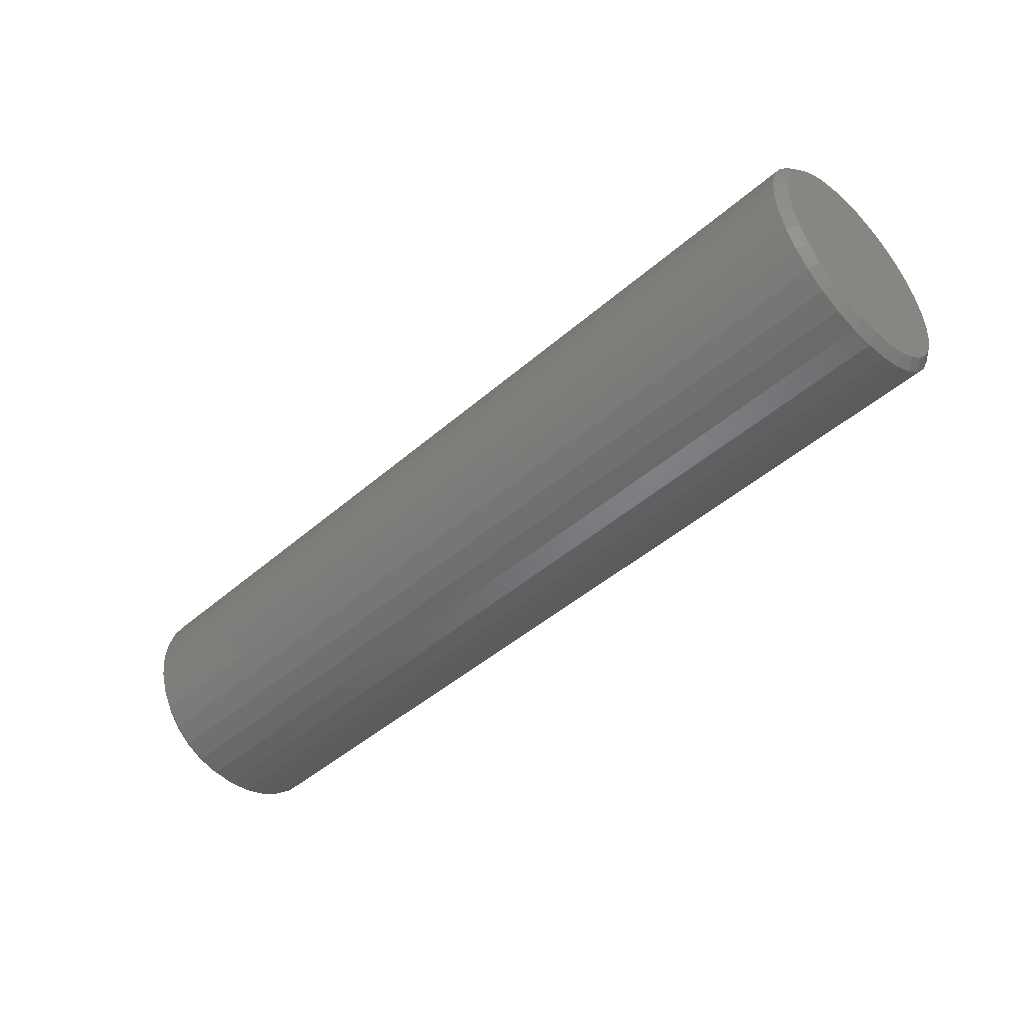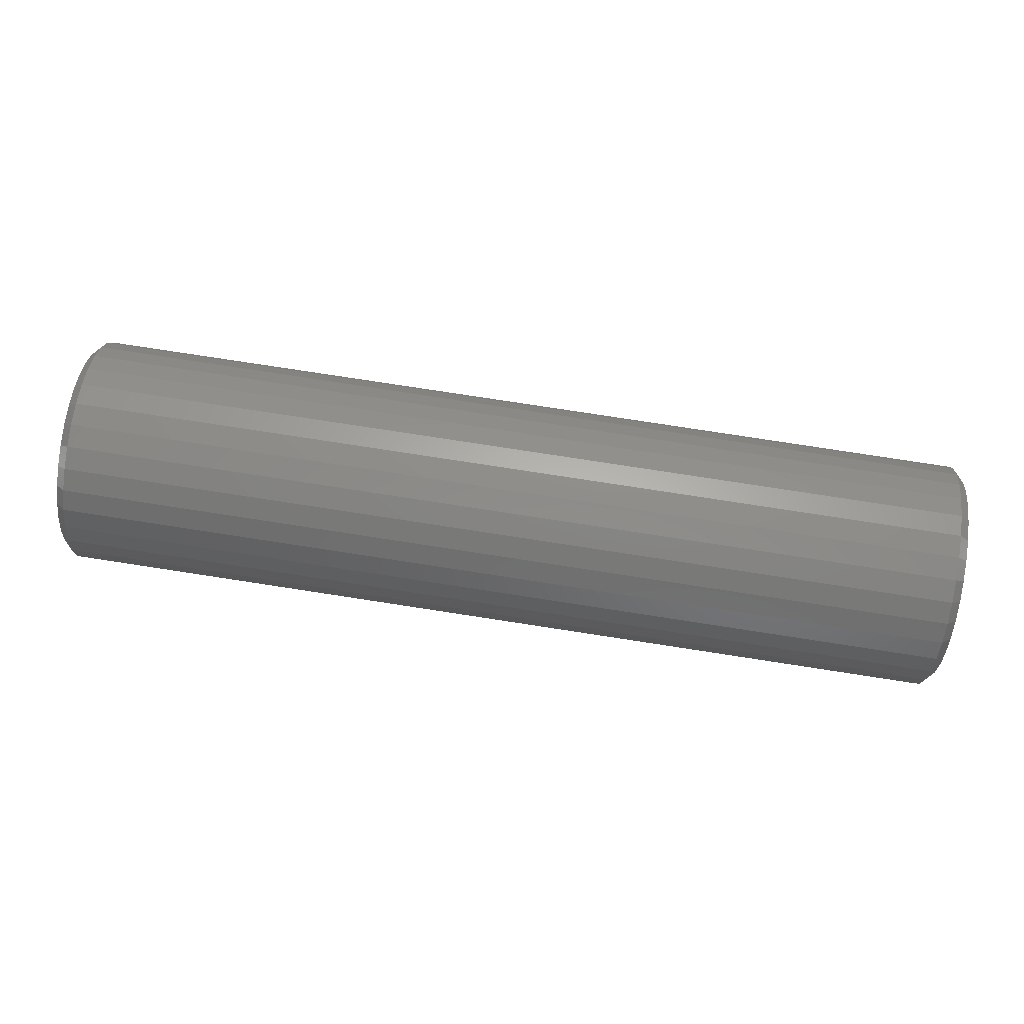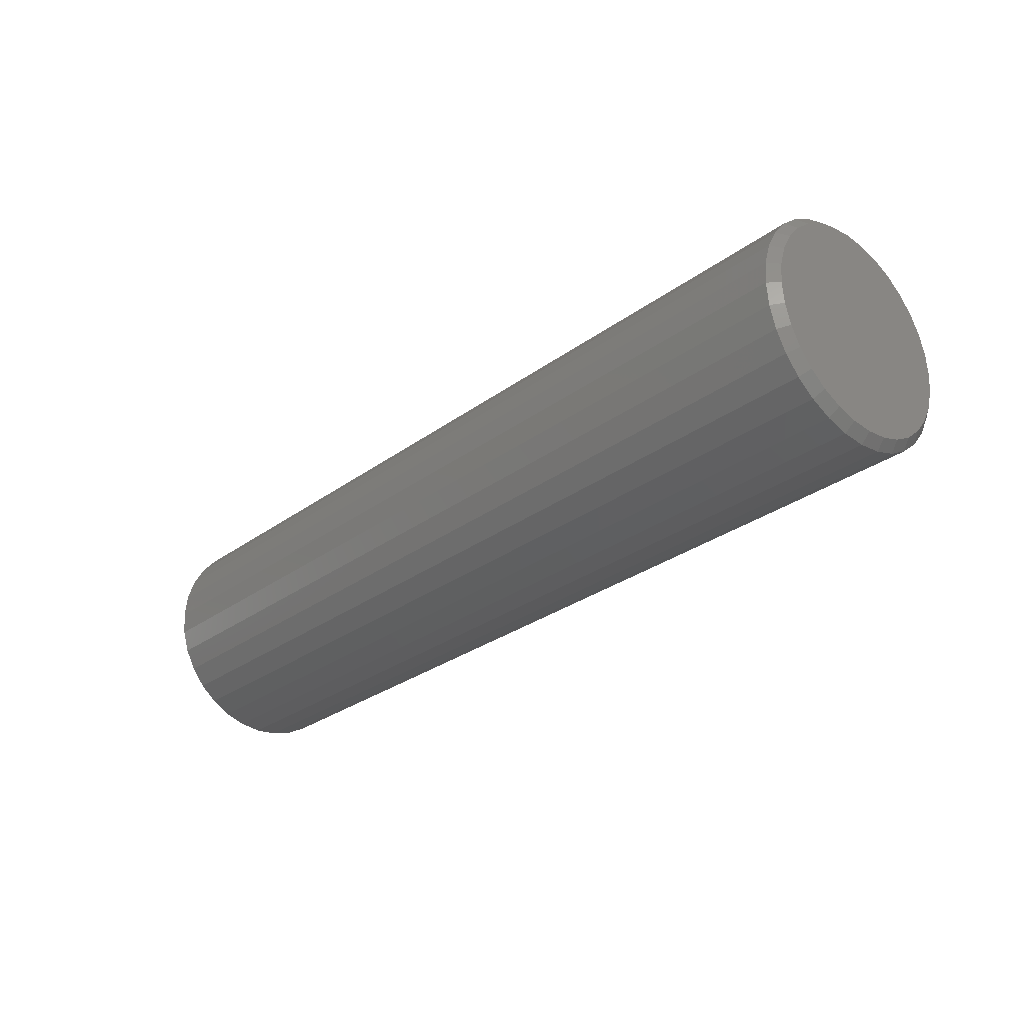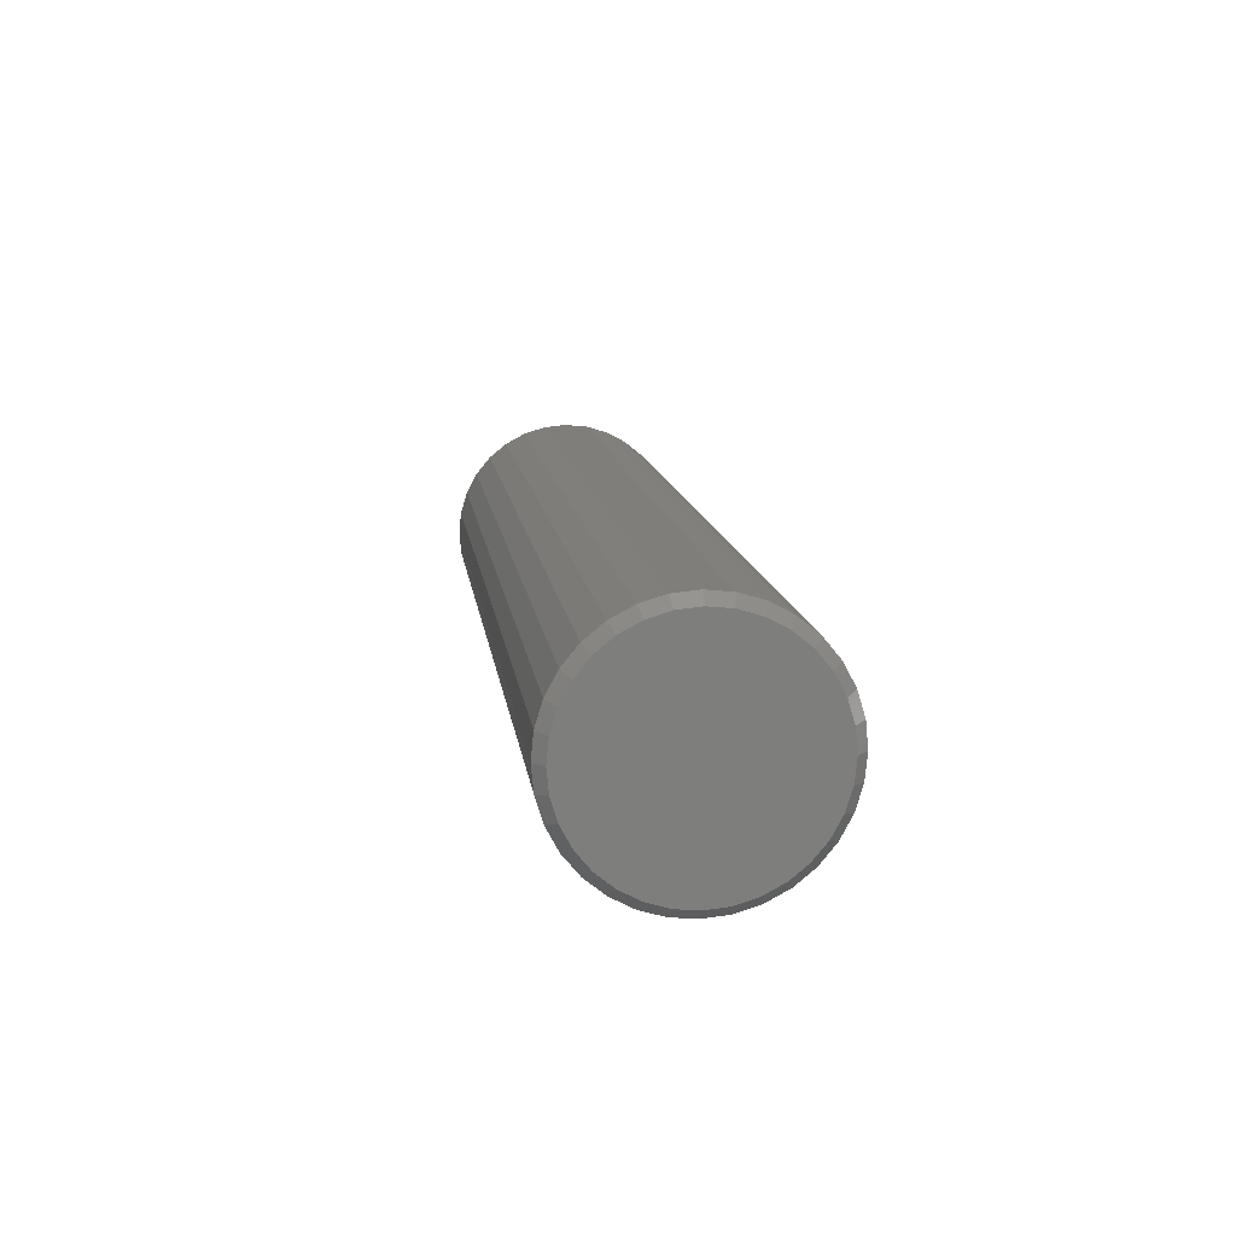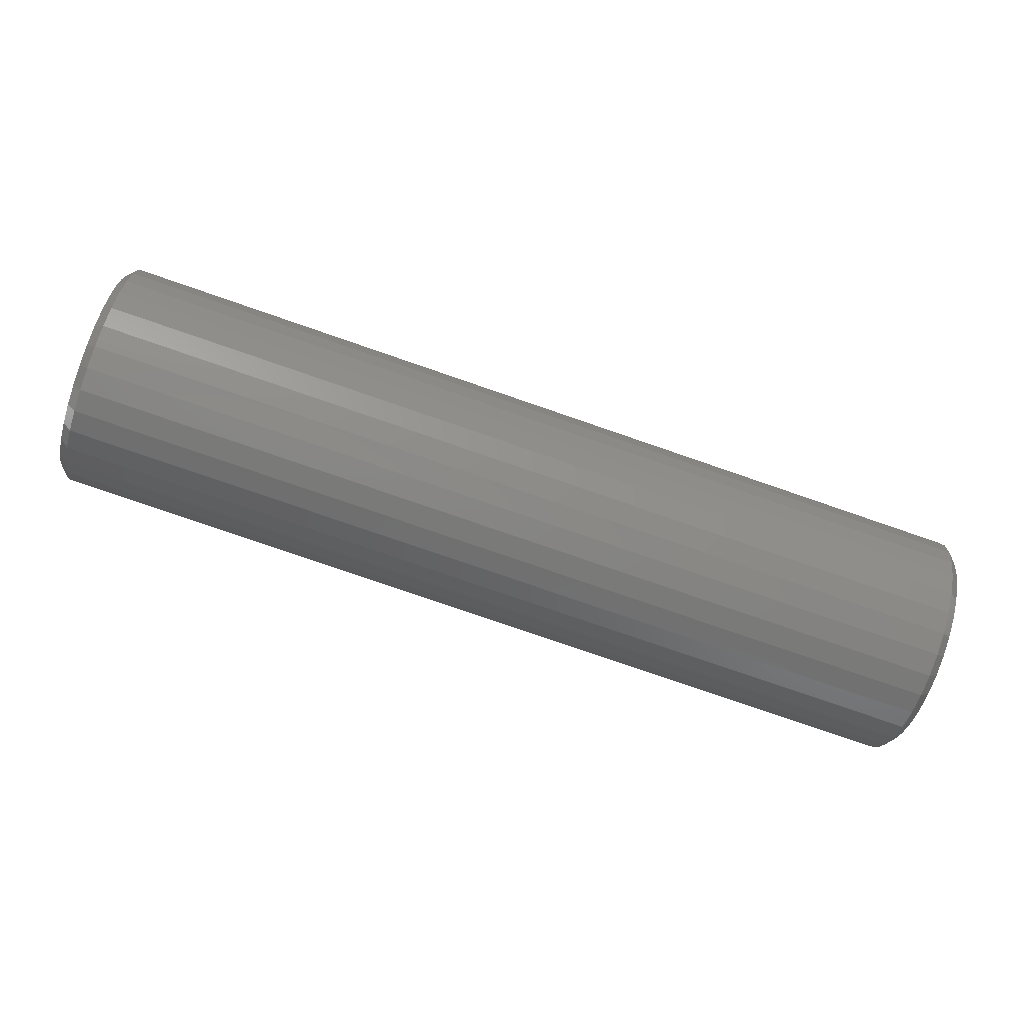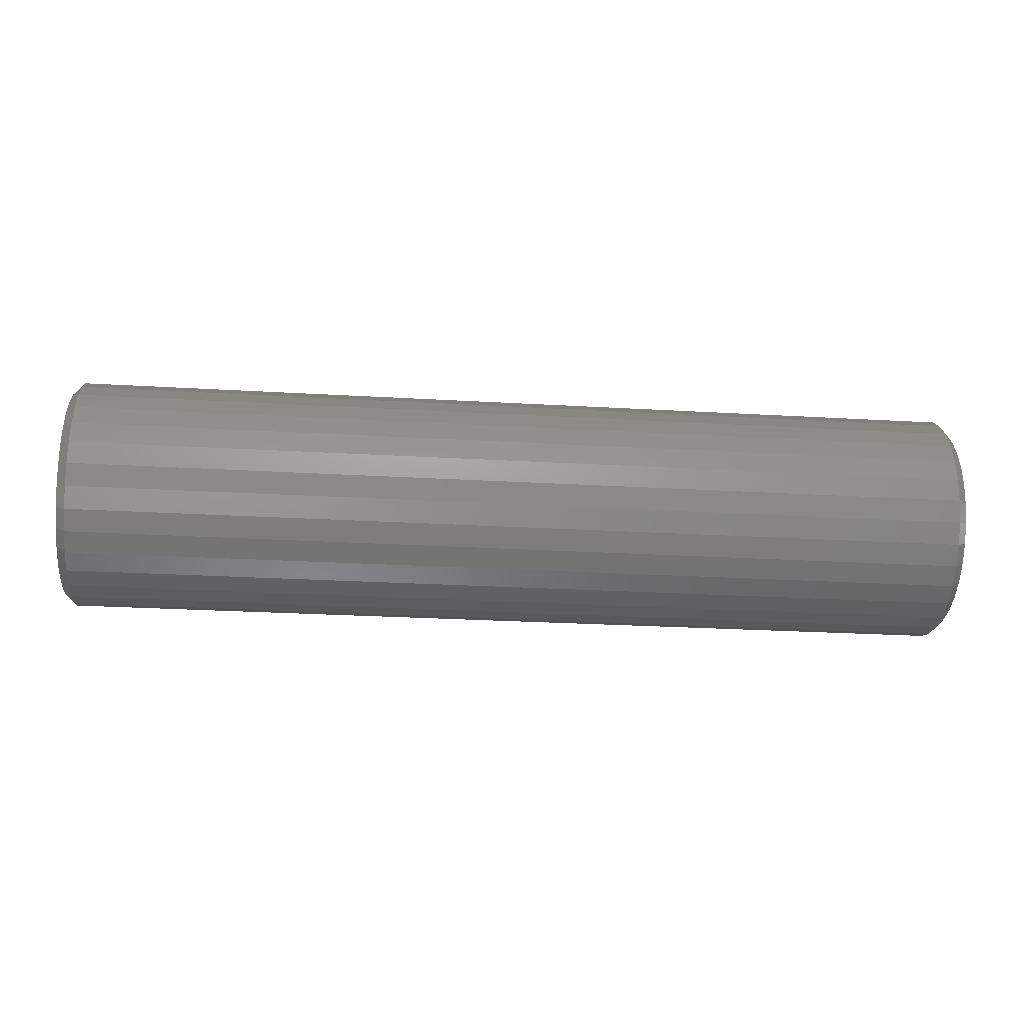
<metadata>
{"format":"stl","ext":"stl","renderer":"f3d","projection":"perspective","resolution":1024,"background":"white","views":[{"elev":-46.5,"azim":44.6,"up":"+Y"},{"elev":79.4,"azim":8.7,"up":"+Z"},{"elev":-28.9,"azim":-132.6,"up":"+Y"},{"elev":12.2,"azim":-97.2,"up":"+Z"},{"elev":-78.5,"azim":161.0,"up":"+Z"},{"elev":-26.3,"azim":174.7,"up":"+Z"}]}
</metadata>
<code>
# stl→obj: 128 verts, 252 faces
v 0.007812 0.09572 -1.189e-16
v 0.7422 0.09572 -1.189e-16
v 0.007812 0.0939 -0.01848
v 0.7422 0.0939 -0.01848
v 0.007812 0.08851 -0.03625
v 0.7422 0.08851 -0.03625
v 0.007812 0.07976 -0.05263
v 0.7422 0.07976 -0.05263
v 0.007812 0.06798 -0.06699
v 0.7422 0.06798 -0.06699
v 0.007812 0.05362 -0.07877
v 0.7422 0.05362 -0.07877
v 0.007812 0.03724 -0.08753
v 0.7422 0.03724 -0.08753
v 0.007812 0.01947 -0.09292
v 0.7422 0.01947 -0.09292
v 0.007812 0.0009868 -0.09474
v 0.7422 0.0009868 -0.09474
v 0.007812 -0.0175 -0.09292
v 0.7422 -0.0175 -0.09292
v 0.007812 -0.03527 -0.08753
v 0.7422 -0.03527 -0.08753
v 0.007812 -0.05165 -0.07877
v 0.7422 -0.05165 -0.07877
v 0.007812 -0.066 -0.06699
v 0.7422 -0.066 -0.06699
v 0.007812 -0.07778 -0.05263
v 0.7422 -0.07778 -0.05263
v 0.007812 -0.08654 -0.03625
v 0.7422 -0.08654 -0.03625
v 0.007812 -0.09193 -0.01848
v 0.7422 -0.09193 -0.01848
v 0.007812 -0.09375 1.16e-17
v 0.7422 -0.09375 1.16e-17
v 0.007812 -0.09193 0.01848
v 0.7422 -0.09193 0.01848
v 0.007812 -0.08654 0.03625
v 0.7422 -0.08654 0.03625
v 0.007812 -0.07778 0.05263
v 0.7422 -0.07778 0.05263
v 0.007812 -0.066 0.06699
v 0.7422 -0.066 0.06699
v 0.007812 -0.05165 0.07877
v 0.7422 -0.05165 0.07877
v 0.007812 -0.03527 0.08753
v 0.7422 -0.03527 0.08753
v 0.007812 -0.0175 0.09292
v 0.7422 -0.0175 0.09292
v 0.007812 0.0009868 0.09474
v 0.7422 0.0009868 0.09474
v 0.007812 0.01947 0.09292
v 0.7422 0.01947 0.09292
v 0.007812 0.03724 0.08753
v 0.7422 0.03724 0.08753
v 0.007812 0.05362 0.07877
v 0.7422 0.05362 0.07877
v 0.007812 0.06798 0.06699
v 0.7422 0.06798 0.06699
v 0.007812 0.07976 0.05263
v 0.7422 0.07976 0.05263
v 0.007812 0.08851 0.03625
v 0.7422 0.08851 0.03625
v 0.007812 0.0939 0.01848
v 0.7422 0.0939 0.01848
v 0 0.0009868 0.08692
v 0 0.01794 0.08525
v 0 -0.01597 0.08525
v 0 -0.03228 0.08031
v 0 0.03425 0.08031
v 0 -0.04731 0.07227
v 0 0.04928 0.07227
v 0 -0.06048 0.06146
v 0 0.06245 0.06146
v 0 0.04928 -0.07227
v 0 -0.04731 -0.07227
v 0 0.06245 -0.06146
v 0 -0.03228 -0.08031
v 0 0.03425 -0.08031
v 0 -0.01597 -0.08525
v 0 0.01794 -0.08525
v 0 0.0009868 -0.08692
v 0 -0.06048 -0.06146
v 0 -0.07129 -0.04829
v 0 0.07326 -0.04829
v 0 -0.07932 -0.03326
v 0 0.08129 -0.03326
v 0 -0.08427 -0.01696
v 0 0.08624 -0.01696
v 0 -0.08594 -6.598e-17
v 0 0.08791 4.585e-17
v 0 -0.08427 0.01696
v 0 0.08624 0.01696
v 0 -0.07932 0.03326
v 0 0.08129 0.03326
v 0 -0.07129 0.04829
v 0 0.07326 0.04829
v 0.75 -0.01597 0.08525
v 0.75 0.01794 0.08525
v 0.75 0.0009868 0.08692
v 0.75 -0.03228 0.08031
v 0.75 0.03425 0.08031
v 0.75 -0.04731 0.07227
v 0.75 0.04928 0.07227
v 0.75 -0.06048 0.06146
v 0.75 0.06245 0.06146
v 0.75 0.06245 -0.06146
v 0.75 -0.04731 -0.07227
v 0.75 0.04928 -0.07227
v 0.75 -0.03228 -0.08031
v 0.75 0.03425 -0.08031
v 0.75 -0.01597 -0.08525
v 0.75 0.01794 -0.08525
v 0.75 0.0009868 -0.08692
v 0.75 0.07326 0.04829
v 0.75 -0.07129 0.04829
v 0.75 0.08129 0.03326
v 0.75 -0.07932 0.03326
v 0.75 0.08624 0.01696
v 0.75 -0.08427 0.01696
v 0.75 0.08791 4.585e-17
v 0.75 -0.08594 -6.598e-17
v 0.75 0.08624 -0.01696
v 0.75 -0.08427 -0.01696
v 0.75 0.08129 -0.03326
v 0.75 -0.07932 -0.03326
v 0.75 0.07326 -0.04829
v 0.75 -0.07129 -0.04829
v 0.75 -0.06048 -0.06146
f 1 2 3
f 3 2 4
f 3 4 5
f 5 4 6
f 5 6 7
f 7 6 8
f 7 8 9
f 9 8 10
f 9 10 11
f 11 10 12
f 11 12 13
f 13 12 14
f 13 14 15
f 15 14 16
f 15 16 17
f 17 16 18
f 17 18 19
f 19 18 20
f 19 20 21
f 21 20 22
f 21 22 23
f 23 22 24
f 23 24 25
f 25 24 26
f 25 26 27
f 27 26 28
f 27 28 29
f 29 28 30
f 29 30 31
f 31 30 32
f 31 32 33
f 33 32 34
f 33 34 35
f 35 34 36
f 35 36 37
f 37 36 38
f 37 38 39
f 39 38 40
f 39 40 41
f 41 40 42
f 41 42 43
f 43 42 44
f 43 44 45
f 45 44 46
f 45 46 47
f 47 46 48
f 47 48 49
f 49 48 50
f 49 50 51
f 51 50 52
f 51 52 53
f 53 52 54
f 53 54 55
f 55 54 56
f 55 56 57
f 57 56 58
f 57 58 59
f 59 58 60
f 59 60 61
f 61 60 62
f 61 62 63
f 63 62 64
f 63 64 1
f 1 64 2
f 65 66 67
f 68 67 66
f 69 68 66
f 70 68 69
f 71 70 69
f 72 70 71
f 73 72 71
f 74 75 76
f 77 75 74
f 78 77 74
f 79 77 78
f 80 79 78
f 81 79 80
f 75 82 76
f 76 82 83
f 76 83 84
f 84 83 85
f 84 85 86
f 86 85 87
f 86 87 88
f 88 87 89
f 88 89 90
f 90 89 91
f 90 91 92
f 92 91 93
f 92 93 94
f 94 93 95
f 94 95 96
f 96 95 72
f 96 72 73
f 90 63 1
f 90 92 63
f 33 91 89
f 33 35 91
f 94 61 63
f 94 63 92
f 96 57 59
f 59 61 96
f 96 61 94
f 69 53 55
f 69 55 71
f 55 73 71
f 66 49 51
f 51 53 66
f 66 53 69
f 68 45 47
f 68 47 67
f 47 65 67
f 70 41 43
f 43 45 70
f 70 45 68
f 93 37 39
f 93 39 95
f 39 72 95
f 35 37 91
f 91 37 93
f 57 96 73
f 73 55 57
f 49 66 65
f 65 47 49
f 41 70 72
f 72 39 41
f 89 31 33
f 89 87 31
f 1 88 90
f 1 3 88
f 85 29 31
f 85 31 87
f 83 25 27
f 27 29 83
f 83 29 85
f 77 21 23
f 77 23 75
f 23 82 75
f 79 17 19
f 19 21 79
f 79 21 77
f 78 13 15
f 78 15 80
f 15 81 80
f 74 9 11
f 11 13 74
f 74 13 78
f 86 5 7
f 86 7 84
f 7 76 84
f 3 5 88
f 88 5 86
f 25 83 82
f 82 23 25
f 17 79 81
f 81 15 17
f 9 74 76
f 76 7 9
f 97 98 99
f 98 97 100
f 98 100 101
f 101 100 102
f 101 102 103
f 103 102 104
f 103 104 105
f 106 107 108
f 108 107 109
f 108 109 110
f 110 109 111
f 110 111 112
f 112 111 113
f 105 104 114
f 114 104 115
f 114 115 116
f 116 115 117
f 116 117 118
f 118 117 119
f 118 119 120
f 120 119 121
f 120 121 122
f 122 121 123
f 122 123 124
f 124 123 125
f 124 125 126
f 126 125 127
f 126 127 106
f 106 127 128
f 106 128 107
f 121 119 34
f 119 36 34
f 2 64 120
f 64 118 120
f 64 62 116
f 118 64 116
f 60 58 114
f 114 62 60
f 116 62 114
f 56 54 101
f 103 56 101
f 103 105 56
f 52 50 98
f 98 54 52
f 101 54 98
f 48 46 100
f 97 48 100
f 97 99 48
f 44 42 102
f 102 46 44
f 100 46 102
f 40 38 117
f 115 40 117
f 115 104 40
f 119 38 36
f 117 38 119
f 105 114 58
f 58 56 105
f 99 98 50
f 50 48 99
f 104 102 42
f 42 40 104
f 120 122 2
f 122 4 2
f 34 32 121
f 32 123 121
f 32 30 125
f 123 32 125
f 28 26 127
f 127 30 28
f 125 30 127
f 24 22 109
f 107 24 109
f 107 128 24
f 20 18 111
f 111 22 20
f 109 22 111
f 16 14 110
f 112 16 110
f 112 113 16
f 12 10 108
f 108 14 12
f 110 14 108
f 8 6 124
f 126 8 124
f 126 106 8
f 122 6 4
f 124 6 122
f 128 127 26
f 26 24 128
f 113 111 18
f 18 16 113
f 106 108 10
f 10 8 106

</code>
